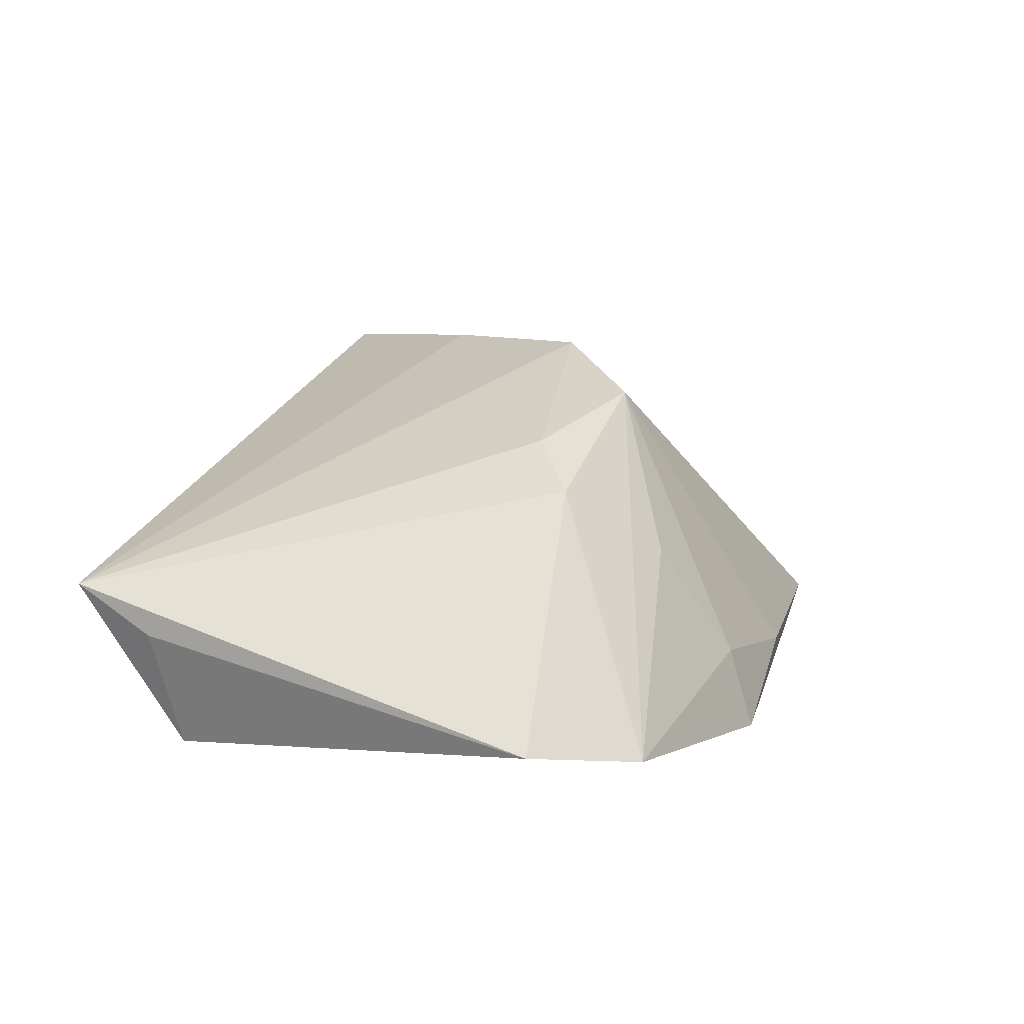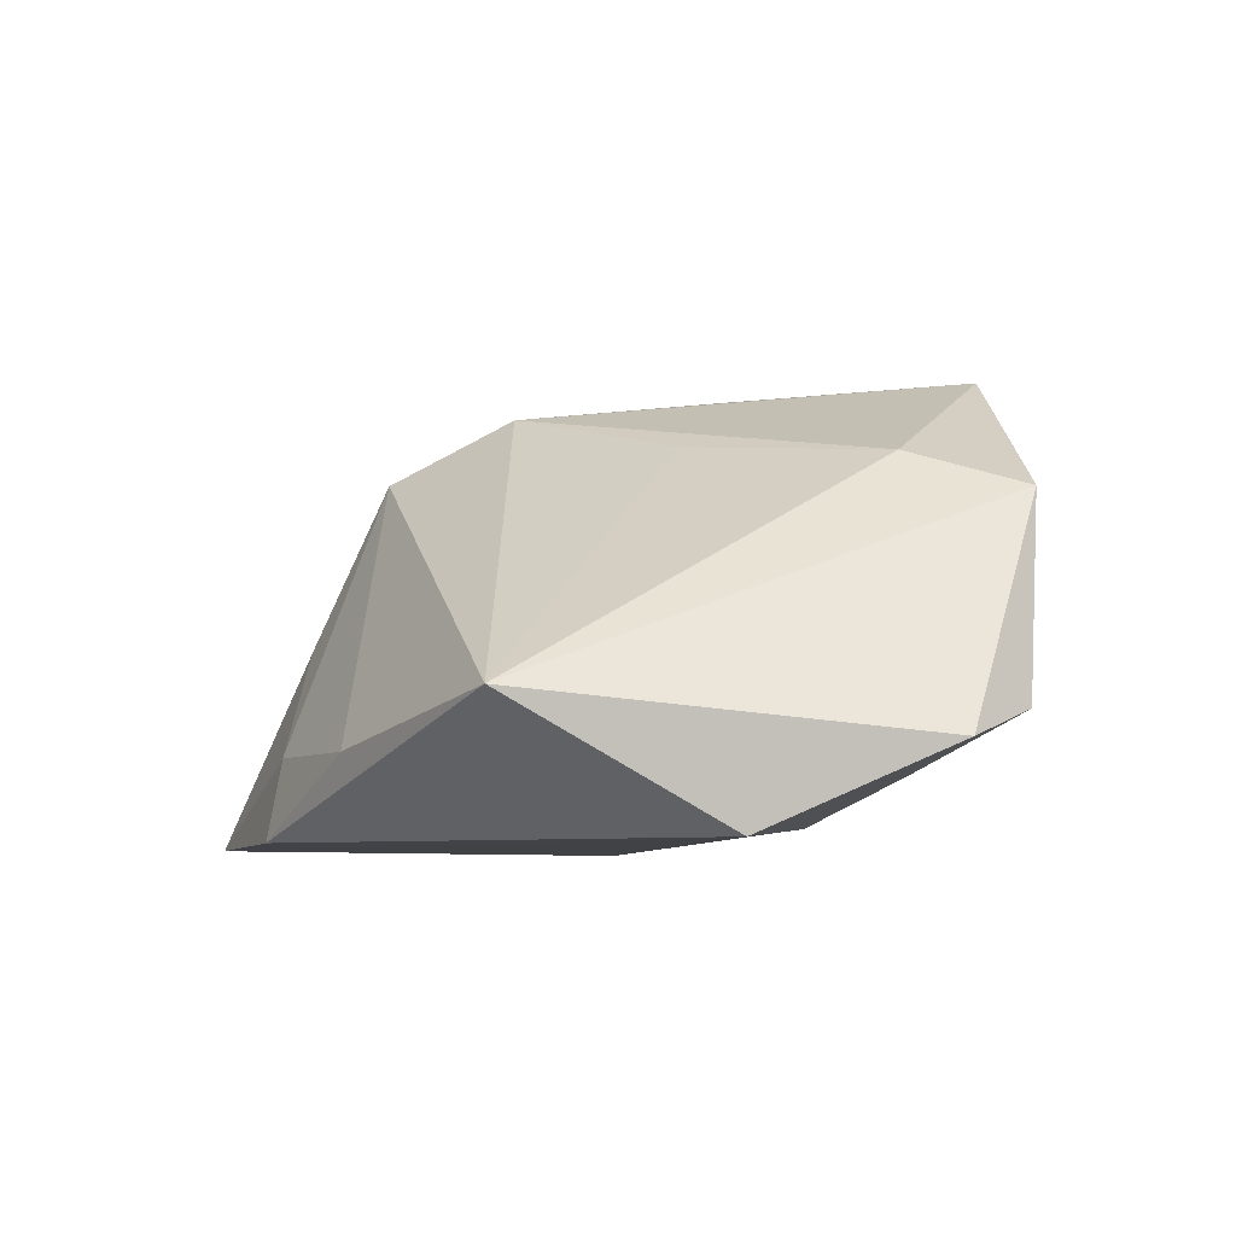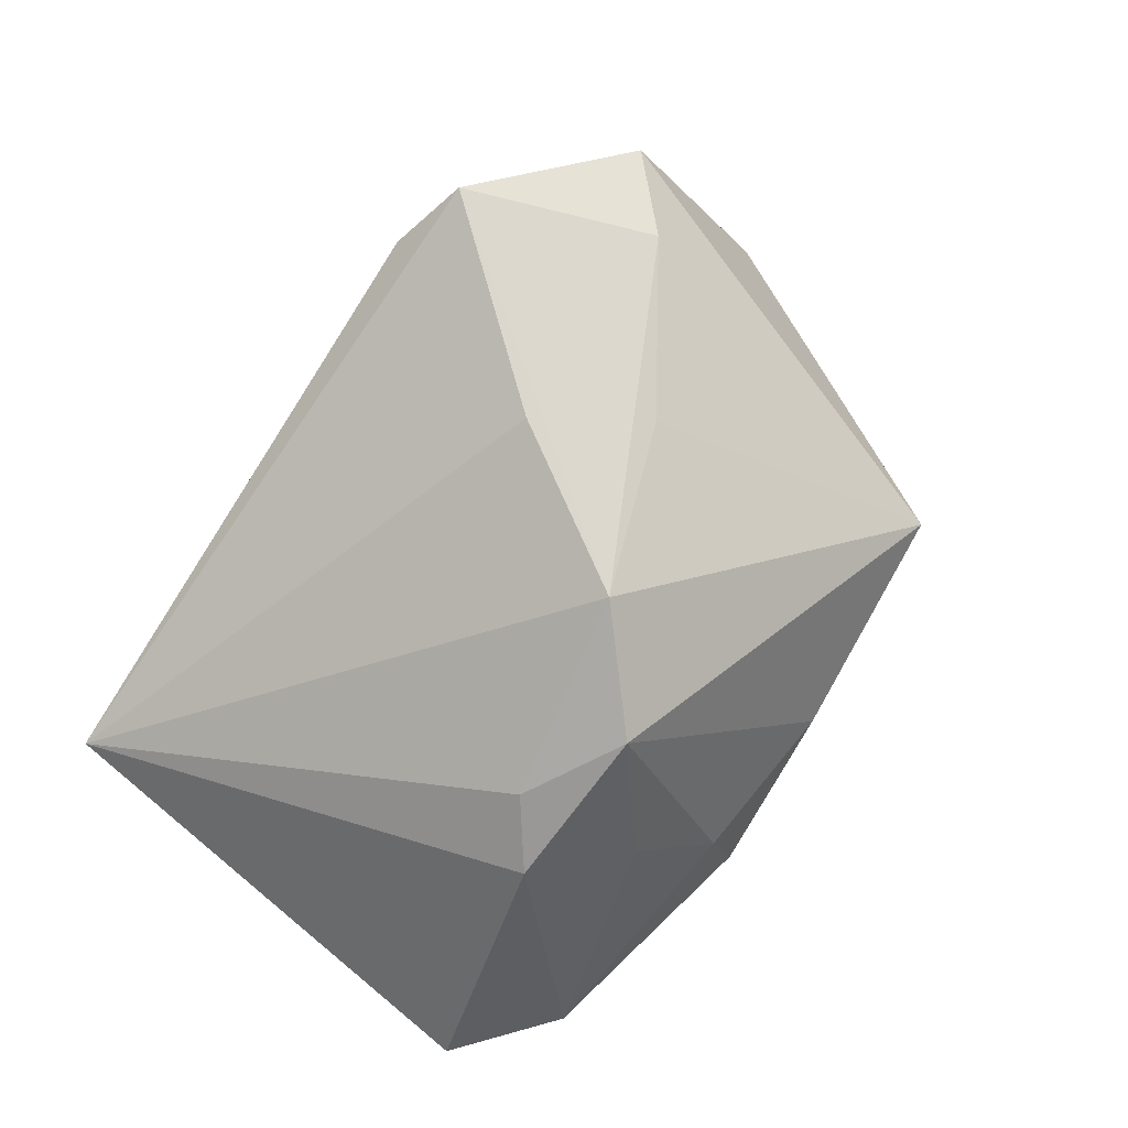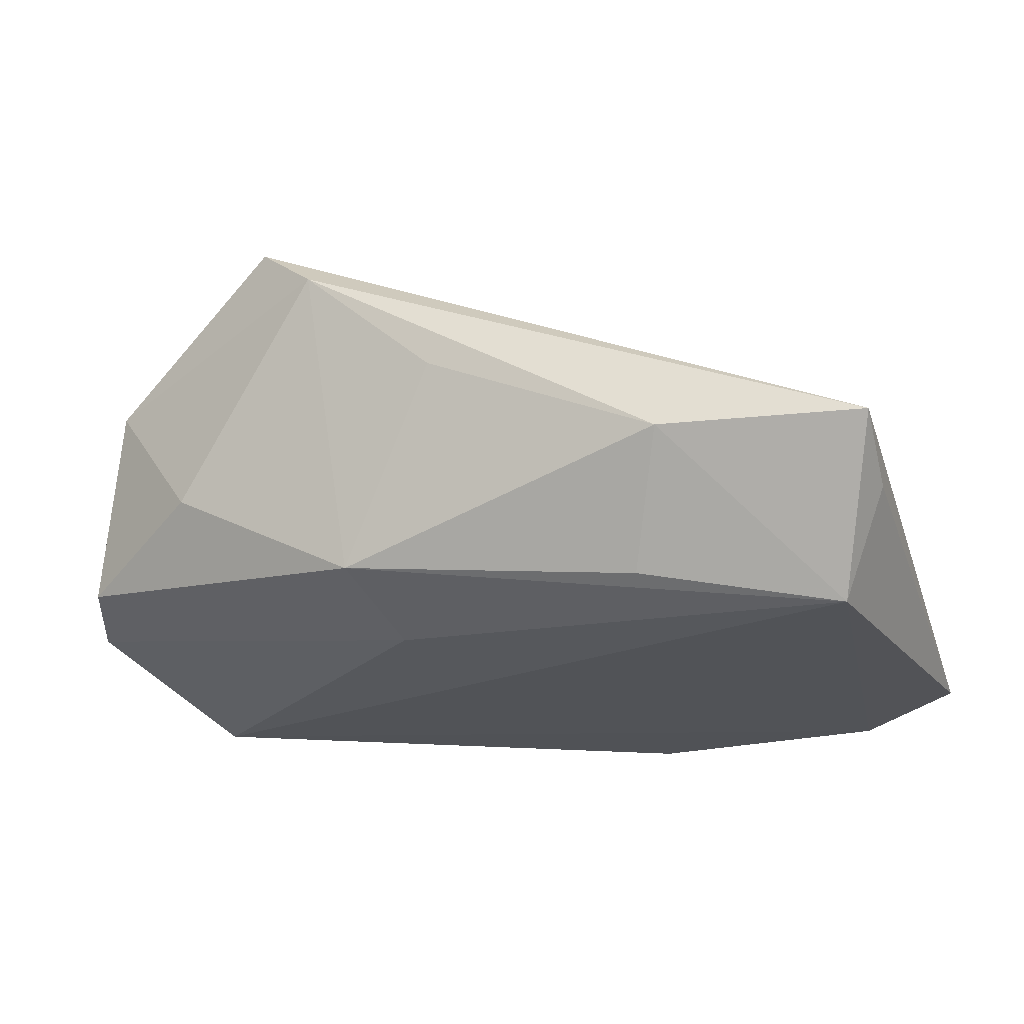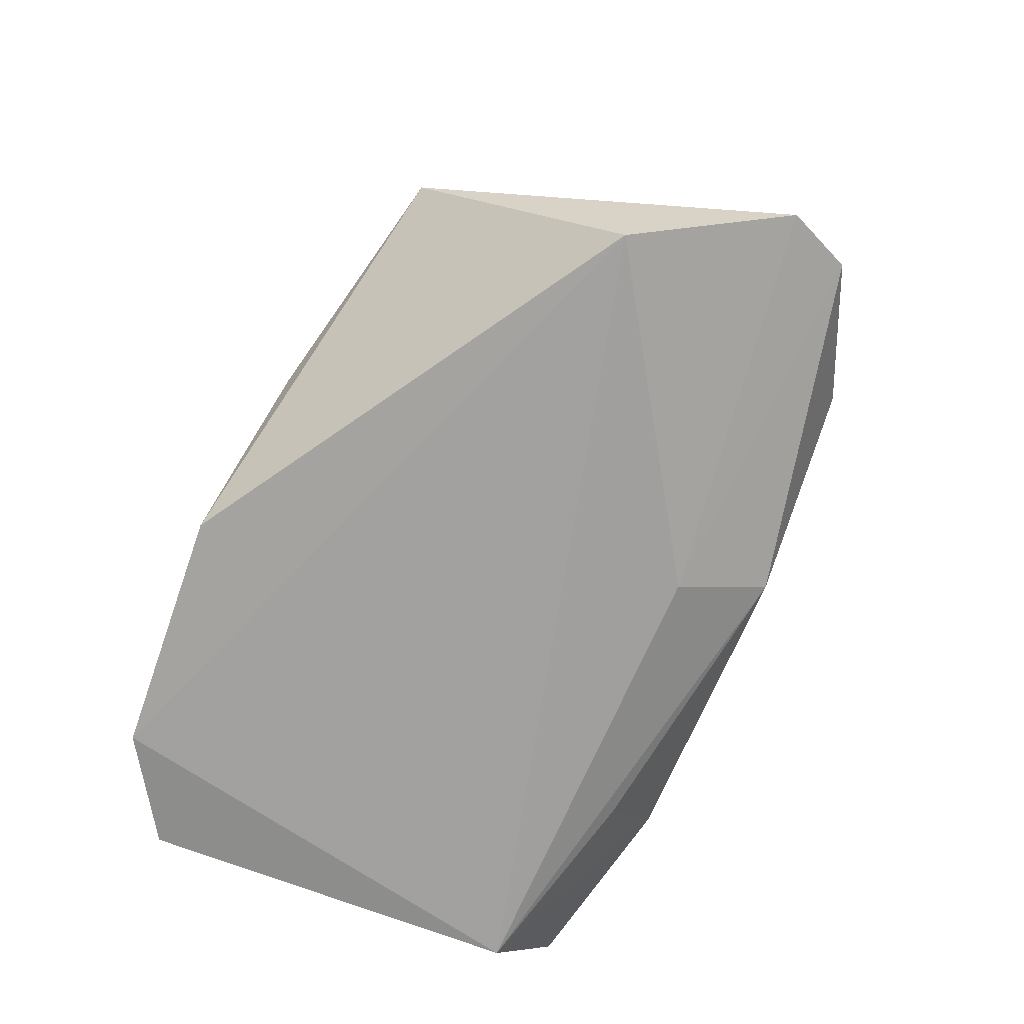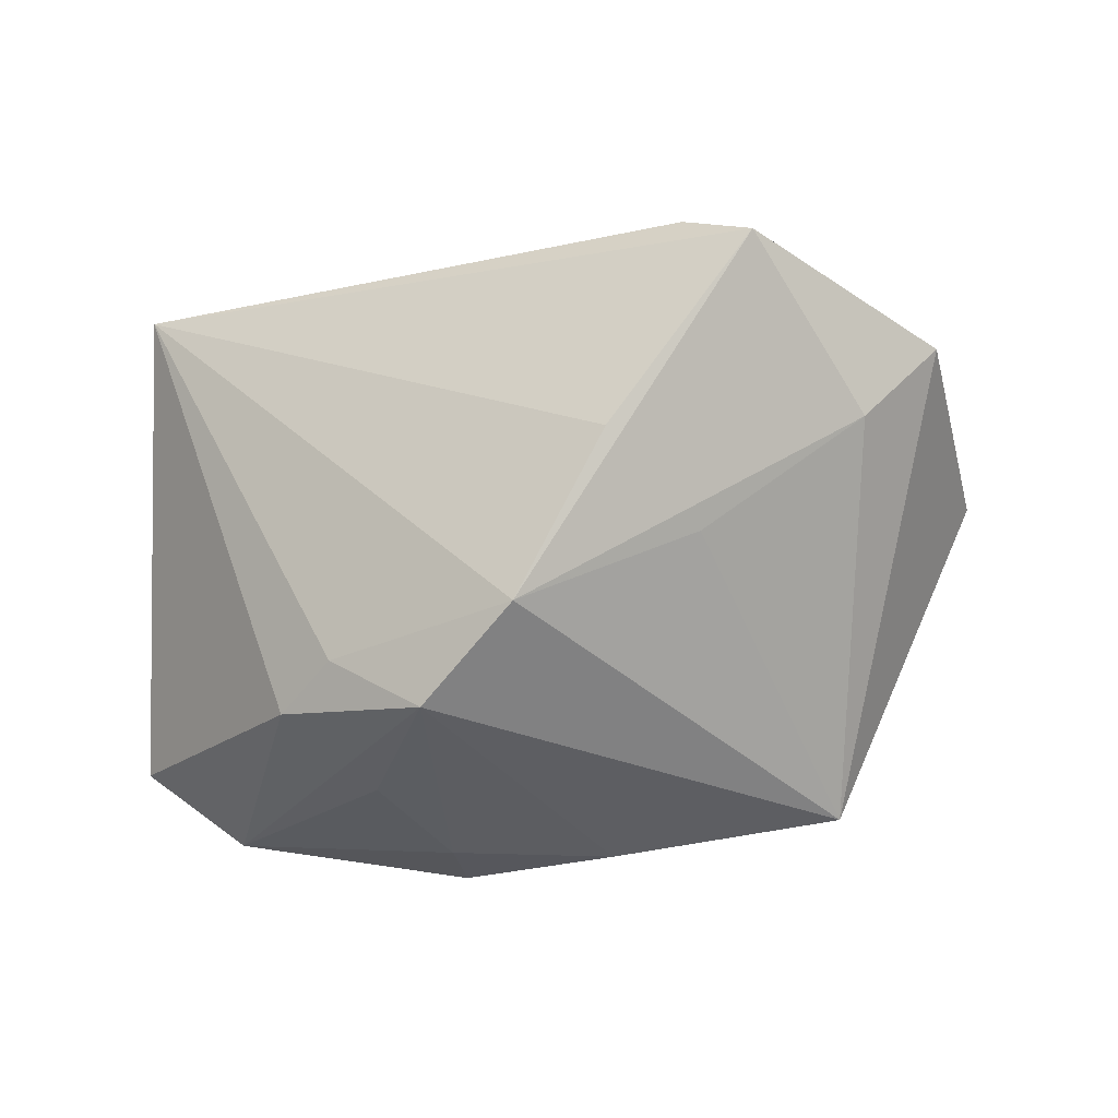
<metadata>
{"format":"obj","ext":"obj","renderer":"f3d","projection":"perspective","resolution":1024,"background":"white","views":[{"elev":2.4,"azim":111.6,"up":"+Z"},{"elev":-6.7,"azim":-116.4,"up":"+Z"},{"elev":73.5,"azim":127.6,"up":"+Z"},{"elev":-21.9,"azim":17.7,"up":"+Z"},{"elev":-72.3,"azim":-118.0,"up":"+Z"},{"elev":75.8,"azim":179.5,"up":"+Z"}]}
</metadata>
<code>
v -0.007856 -0.007193 0.03253
v 0.04288 0.03761 -0.02108
v -0.001047 -0.03594 0.01204
v -0.06015 -0.00796 -0.01108
v -0.01818 -0.03625 0.02693
v -0.04136 -0.01163 0.02158
v 0.01525 0.02606 0.02335
v -0.01975 0.004104 0.0242
v -0.03936 -0.02783 0.0005378
v 0.05441 -0.02322 -0.007192
v 0.01278 0.04003 -0.01074
v -0.01033 -0.01768 -0.01891
v -0.05696 -0.01738 -0.00772
v 0.05611 0.02782 -0.01926
v 0.02213 0.0333 0.002954
v 0.05451 -0.03327 -0.001005
v -0.01416 -0.02984 -0.01255
v -0.04864 0.01179 -0.02108
v -0.05188 -0.02226 0.0168
v -0.03961 0.03663 -0.00592
v 0.02369 -0.02667 -0.01636
v -0.009127 0.04072 -0.01116
v 0.02727 0.0188 0.01699
v 0.00365 0.01434 0.0306
v 0.04884 -0.02153 -0.02108
v 0.03397 0.02456 0.01068
v -0.02654 -0.03241 0.03384
v 0.02883 -0.03625 -0.0009152
v 0.01118 0.04245 -0.02078
f 26 16 14
f 16 24 1
f 1 27 16
f 24 27 1
f 23 24 16
f 16 26 23
f 4 20 18
f 4 13 19
f 19 20 4
f 19 13 9
f 9 13 17
f 14 16 10
f 10 25 14
f 16 25 10
f 17 25 21
f 18 25 12
f 12 25 17
f 12 4 18
f 17 13 12
f 13 4 12
f 6 27 24
f 19 27 6
f 6 20 19
f 28 3 17
f 17 21 28
f 28 25 16
f 28 21 25
f 24 23 7
f 7 23 26
f 7 20 24
f 17 3 5
f 5 9 17
f 16 27 5
f 5 27 19
f 19 9 5
f 5 28 16
f 3 28 5
f 8 6 24
f 24 20 8
f 20 6 8
f 18 20 29
f 20 7 22
f 22 29 20
f 2 26 14
f 14 25 2
f 2 7 26
f 2 25 18
f 18 29 2
f 11 22 7
f 29 22 11
f 11 2 29
f 7 2 15
f 15 11 7
f 2 11 15

</code>
